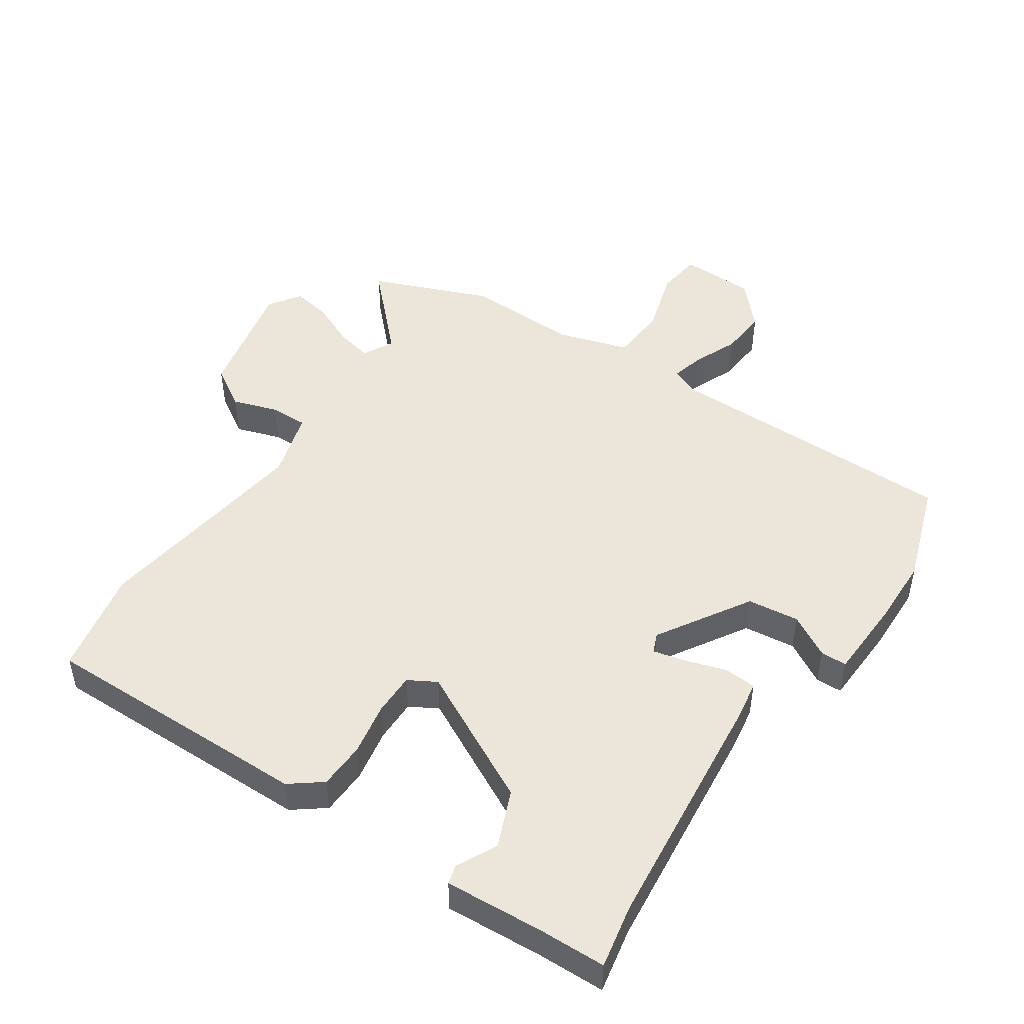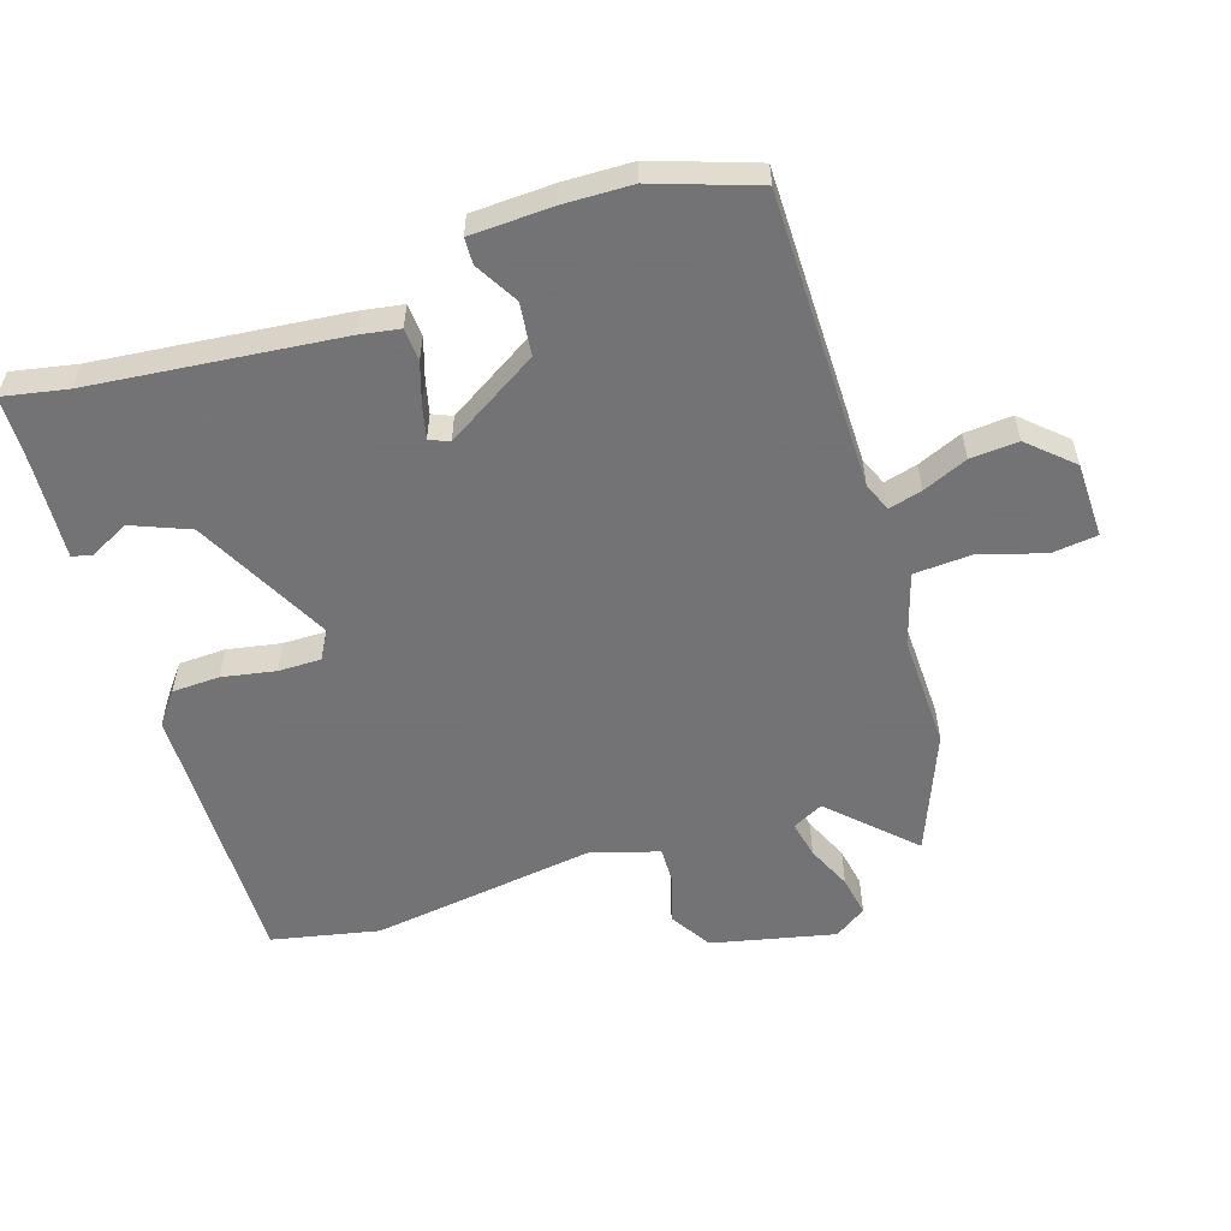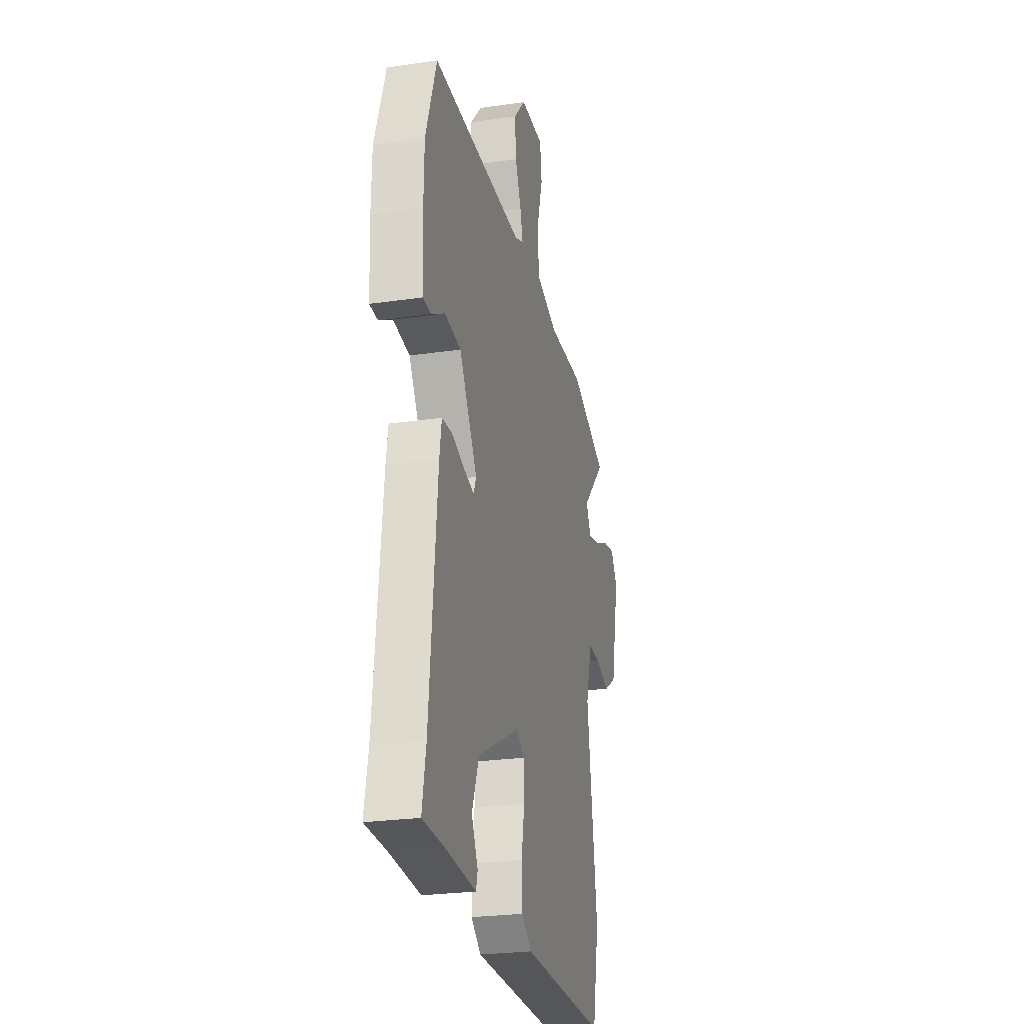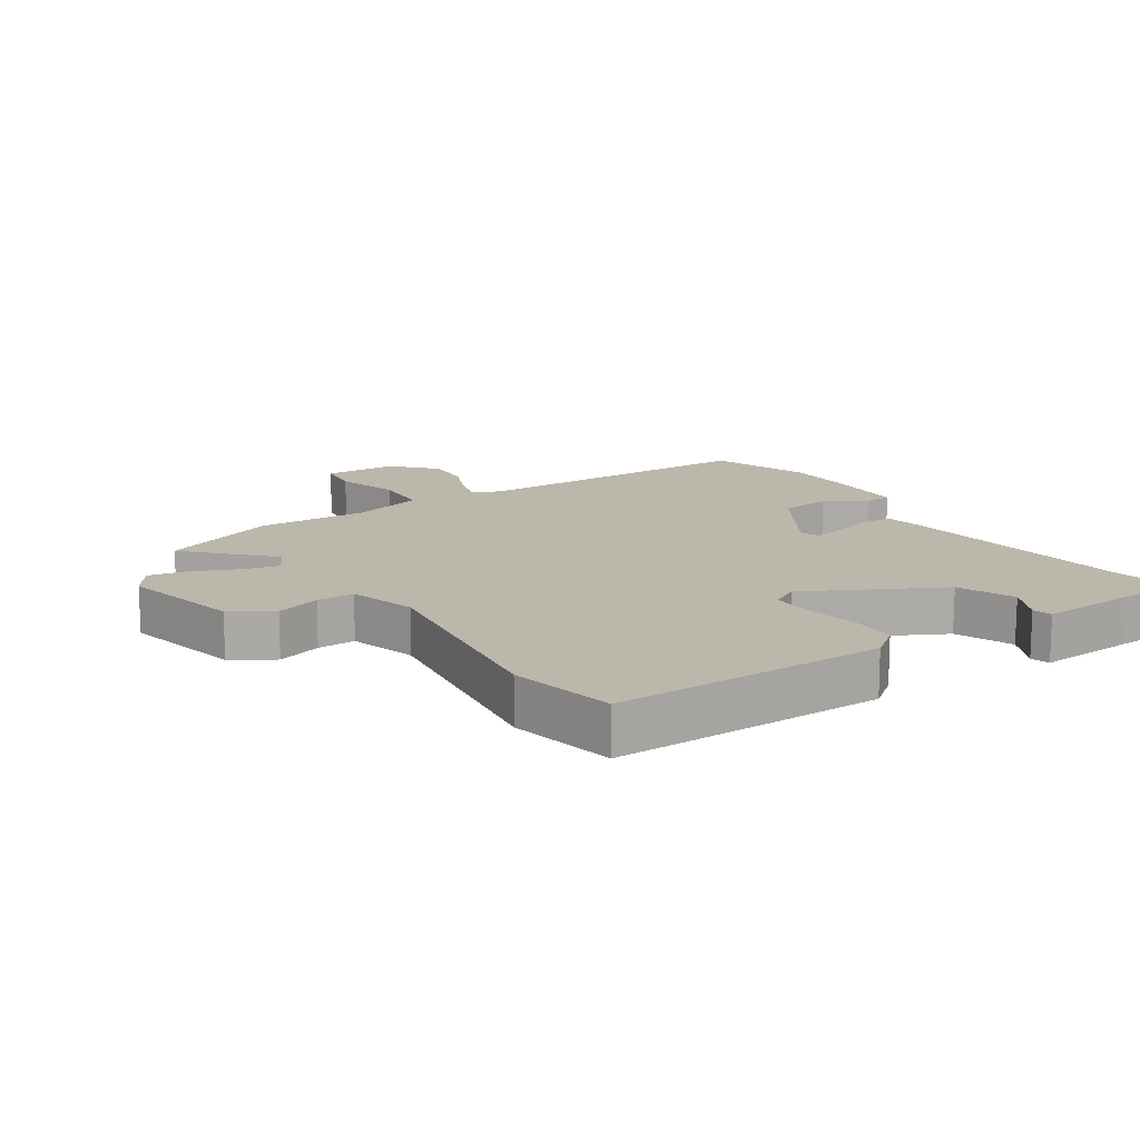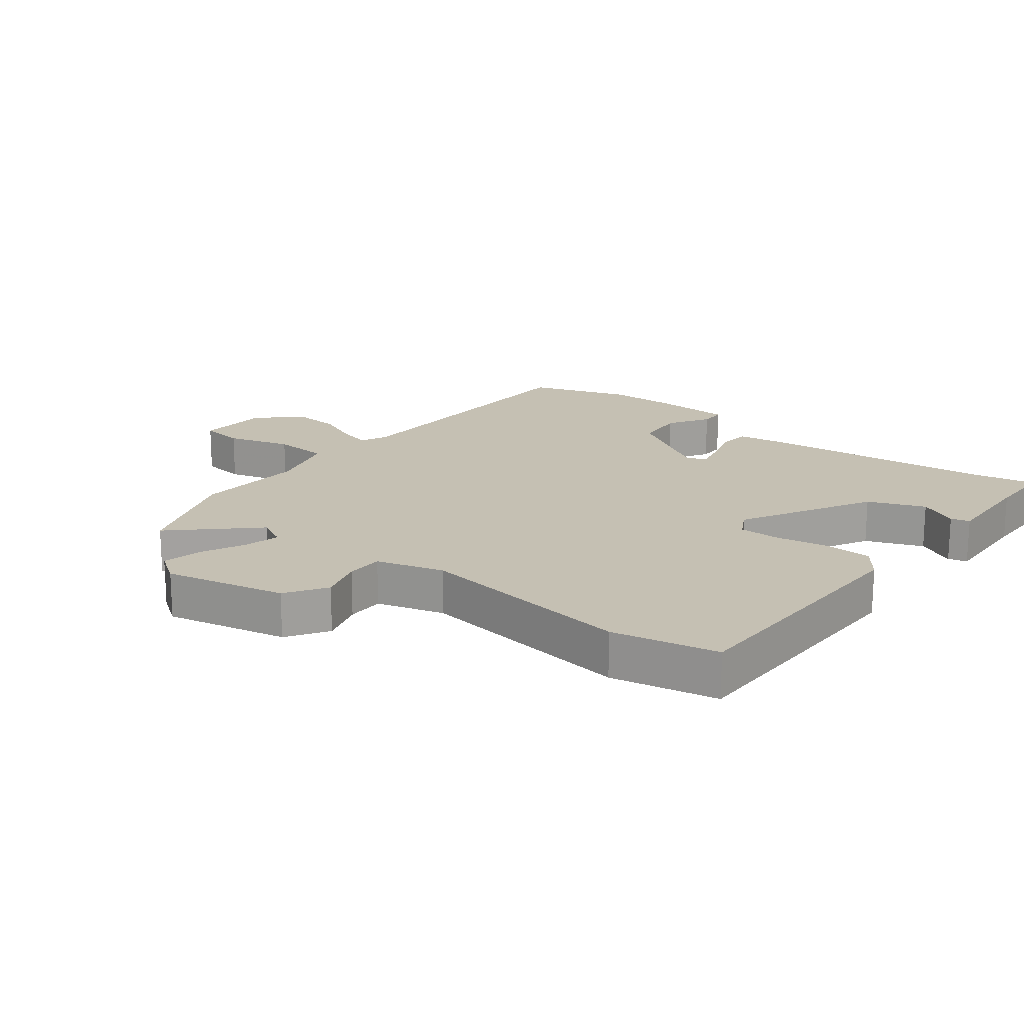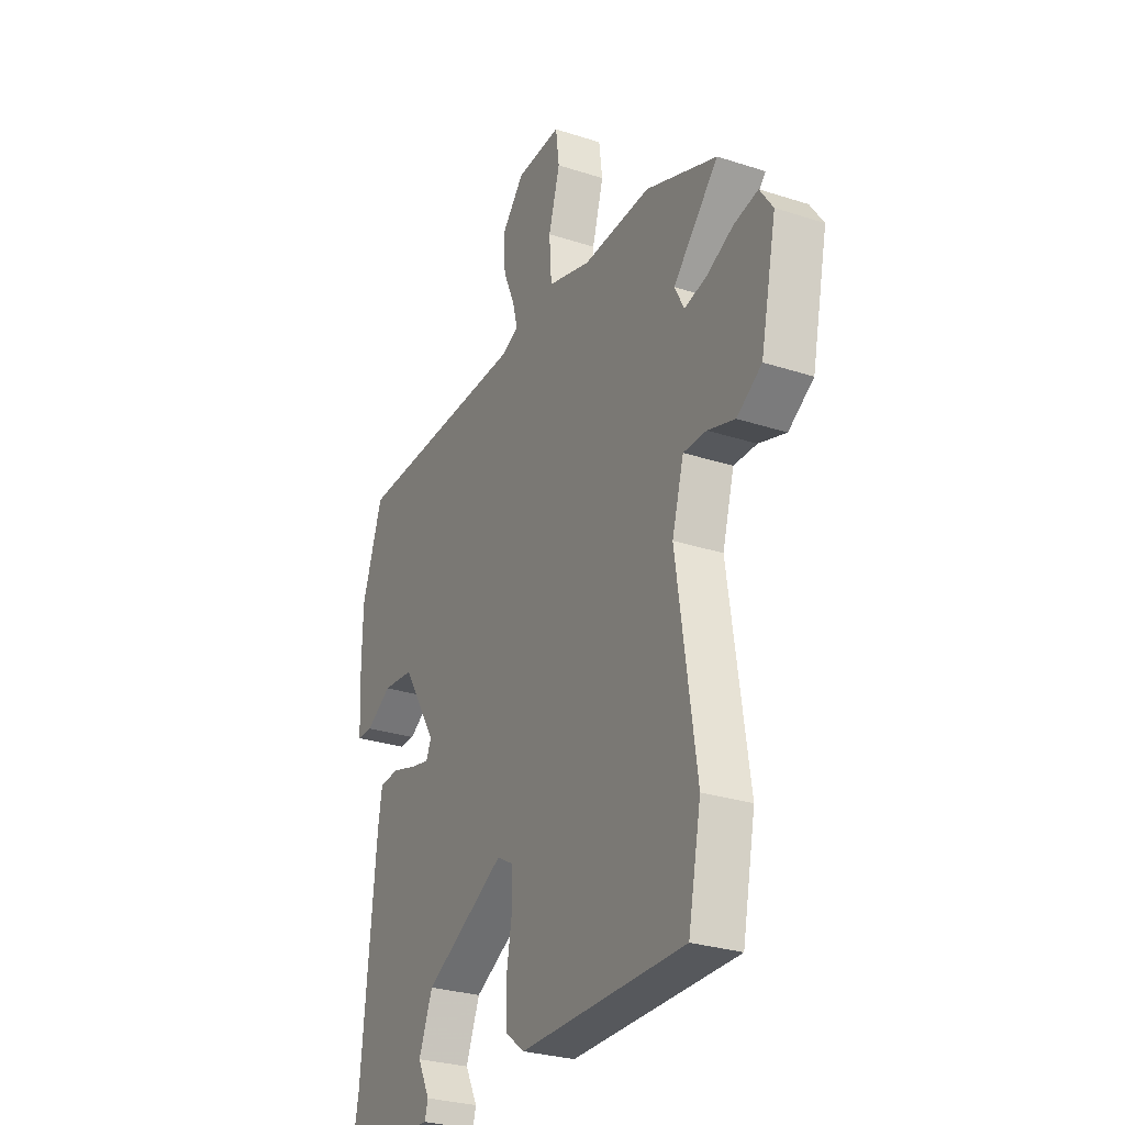
<metadata>
{"format":"obj","ext":"obj","renderer":"f3d","projection":"perspective","resolution":1024,"background":"white","views":[{"elev":48.1,"azim":-146.3,"up":"+Y"},{"elev":-56.0,"azim":-72.5,"up":"+Y"},{"elev":-25.5,"azim":-76.8,"up":"+Z"},{"elev":14.5,"azim":146.4,"up":"+Y"},{"elev":18.1,"azim":128.4,"up":"+Y"},{"elev":-28.6,"azim":64.0,"up":"+Z"}]}
</metadata>
<code>
v -0.544 0.07 0.37
v -0.49 0.07 0.53
v -0.024 0.07 0.534
v 0.02 0.07 0.553
v 0.006 0.07 0.605
v -0.024 0.07 0.675
v -0.03 0.07 0.75
v 0.031 0.07 0.818
v 0.149 0.07 0.821
v 0.158 0.07 0.75
v 0.128 0.07 0.648
v 0.134 0.07 0.558
v 0.247 0.07 0.524
v 0.425 0.07 0.53
v 0.612 0.07 0.456
v 0.493 0.07 0.332
v 0.518 0.07 0.284
v 0.576 0.07 0.297
v 0.646 0.07 0.329
v 0.709 0.07 0.341
v 0.743 0.07 0.291
v 0.701 0.07 0.098
v 0.636 0.07 0.057
v 0.565 0.07 0.08
v 0.505 0.07 0.081
v 0.474 0.07 -0.026
v 0.525 0.07 -0.377
v 0.491 0.07 -0.545
v 0.06 0.07 -0.542
v 0.01 0.07 -0.504
v 0.007 0.07 -0.43
v 0.022 0.07 -0.346
v 0.022 0.07 -0.279
v -0.022 0.07 -0.254
v -0.234 0.07 -0.365
v -0.27 0.07 -0.455
v -0.238 0.07 -0.518
v -0.246 0.07 -0.548
v -0.401 0.07 -0.539
v -0.507 0.07 -0.537
v -0.488 0.07 -0.436
v -0.45 0.07 -0.048
v -0.44 0.07 0.015
v -0.389 0.07 0.019
v -0.325 0.07 -0.001
v -0.273 0.07 -0.013
v -0.26 0.07 0.018
v -0.35 0.07 0.163
v -0.432 0.07 0.172
v -0.499 0.07 0.133
v -0.54 0.07 0.134
v -0.546 0.07 0.263
v -0.544 0 0.37
v -0.49 0 0.53
v -0.024 0 0.534
v 0.02 0 0.553
v 0.006 0 0.605
v -0.024 0 0.675
v -0.03 0 0.75
v 0.031 0 0.818
v 0.149 0 0.821
v 0.158 0 0.75
v 0.128 0 0.648
v 0.134 0 0.558
v 0.247 0 0.524
v 0.425 0 0.53
v 0.612 0 0.456
v 0.493 0 0.332
v 0.518 0 0.284
v 0.576 0 0.297
v 0.646 0 0.329
v 0.709 0 0.341
v 0.743 0 0.291
v 0.701 0 0.098
v 0.636 0 0.057
v 0.565 0 0.08
v 0.505 0 0.081
v 0.474 0 -0.026
v 0.525 0 -0.377
v 0.491 0 -0.545
v 0.06 0 -0.542
v 0.01 0 -0.504
v 0.007 0 -0.43
v 0.022 0 -0.346
v 0.022 0 -0.279
v -0.022 0 -0.254
v -0.234 0 -0.365
v -0.27 0 -0.455
v -0.238 0 -0.518
v -0.246 0 -0.548
v -0.401 0 -0.539
v -0.507 0 -0.537
v -0.488 0 -0.436
v -0.45 0 -0.048
v -0.44 0 0.015
v -0.389 0 0.019
v -0.325 0 -0.001
v -0.273 0 -0.013
v -0.26 0 0.018
v -0.35 0 0.163
v -0.432 0 0.172
v -0.499 0 0.133
v -0.54 0 0.134
v -0.546 0 0.263
f 1 2 3
f 52 1 3
f 51 52 3
f 50 51 3
f 49 50 3
f 48 49 3 4
f 47 48 4
f 46 47 4
f 43 44 45
f 42 43 45
f 41 42 45
f 41 45 46
f 40 41 46
f 39 40 46
f 36 37 38 39
f 39 46 4
f 36 39 4
f 35 36 4
f 30 31 32
f 29 30 32
f 28 29 32
f 27 28 32
f 26 27 32
f 25 26 32 33
f 22 23 24
f 21 22 24
f 20 21 24
f 19 20 24
f 18 19 24
f 17 18 24 25
f 25 33 34
f 17 25 34
f 16 17 34
f 13 14 15 16
f 9 10 11
f 8 9 11
f 7 8 11
f 6 7 11
f 5 6 11
f 4 5 11 12
f 16 34 35
f 13 16 35
f 12 13 35
f 4 12 35
f 55 54 53
f 55 53 104
f 55 104 103
f 55 103 102
f 55 102 101
f 56 55 101 100
f 56 100 99
f 56 99 98
f 97 96 95
f 97 95 94
f 97 94 93
f 98 97 93
f 98 93 92
f 98 92 91
f 91 90 89 88
f 56 98 91
f 56 91 88
f 56 88 87
f 84 83 82
f 84 82 81
f 84 81 80
f 84 80 79
f 84 79 78
f 85 84 78 77
f 76 75 74
f 76 74 73
f 76 73 72
f 76 72 71
f 76 71 70
f 77 76 70 69
f 86 85 77
f 86 77 69
f 86 69 68
f 68 67 66 65
f 63 62 61
f 63 61 60
f 63 60 59
f 63 59 58
f 63 58 57
f 64 63 57 56
f 87 86 68
f 87 68 65
f 87 65 64
f 87 64 56
f 1 53 54 2
f 2 54 55 3
f 3 55 56 4
f 4 56 57 5
f 5 57 58 6
f 6 58 59 7
f 7 59 60 8
f 8 60 61 9
f 9 61 62 10
f 10 62 63 11
f 11 63 64 12
f 12 64 65 13
f 13 65 66 14
f 14 66 67 15
f 15 67 68 16
f 16 68 69 17
f 17 69 70 18
f 18 70 71 19
f 19 71 72 20
f 20 72 73 21
f 21 73 74 22
f 22 74 75 23
f 23 75 76 24
f 24 76 77 25
f 25 77 78 26
f 26 78 79 27
f 27 79 80 28
f 28 80 81 29
f 29 81 82 30
f 30 82 83 31
f 31 83 84 32
f 32 84 85 33
f 33 85 86 34
f 34 86 87 35
f 35 87 88 36
f 36 88 89 37
f 37 89 90 38
f 38 90 91 39
f 39 91 92 40
f 40 92 93 41
f 41 93 94 42
f 42 94 95 43
f 43 95 96 44
f 44 96 97 45
f 45 97 98 46
f 46 98 99 47
f 47 99 100 48
f 48 100 101 49
f 49 101 102 50
f 50 102 103 51
f 51 103 104 52
f 52 104 53 1

</code>
